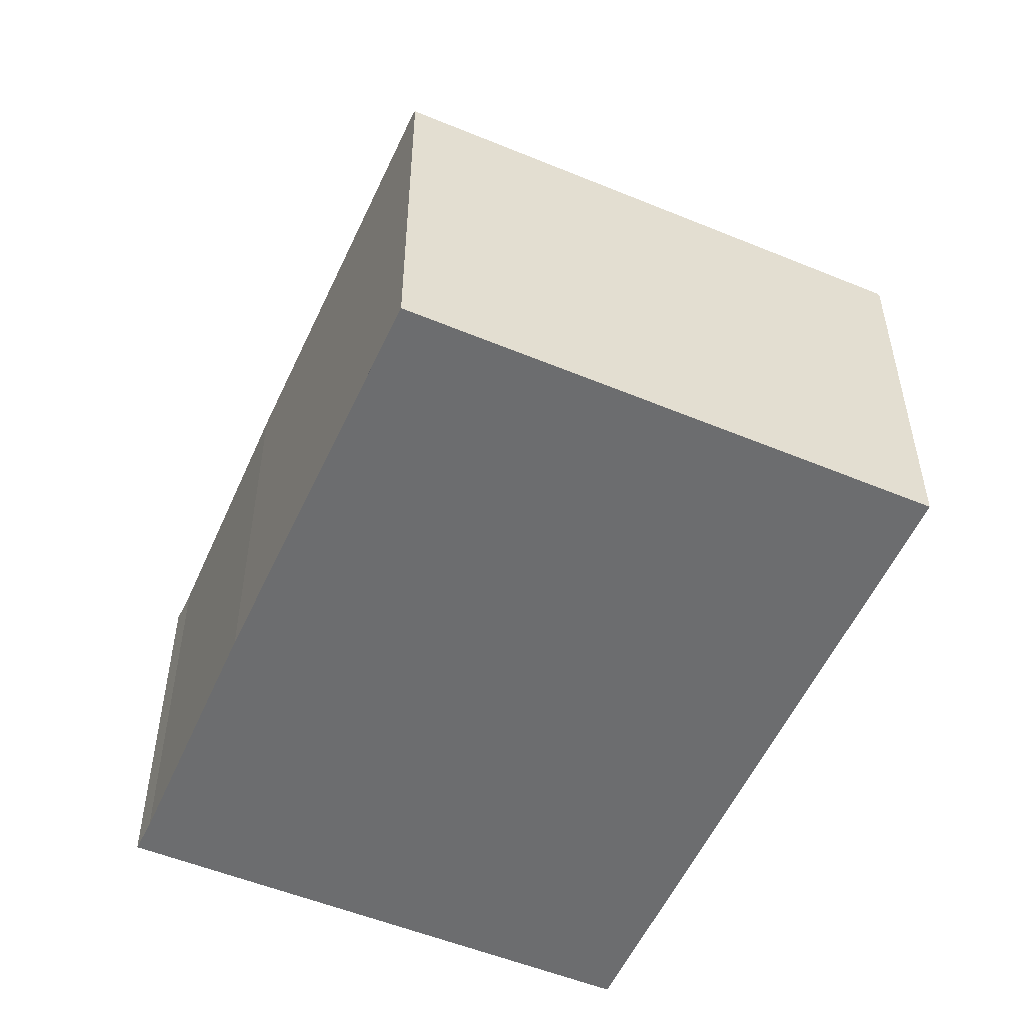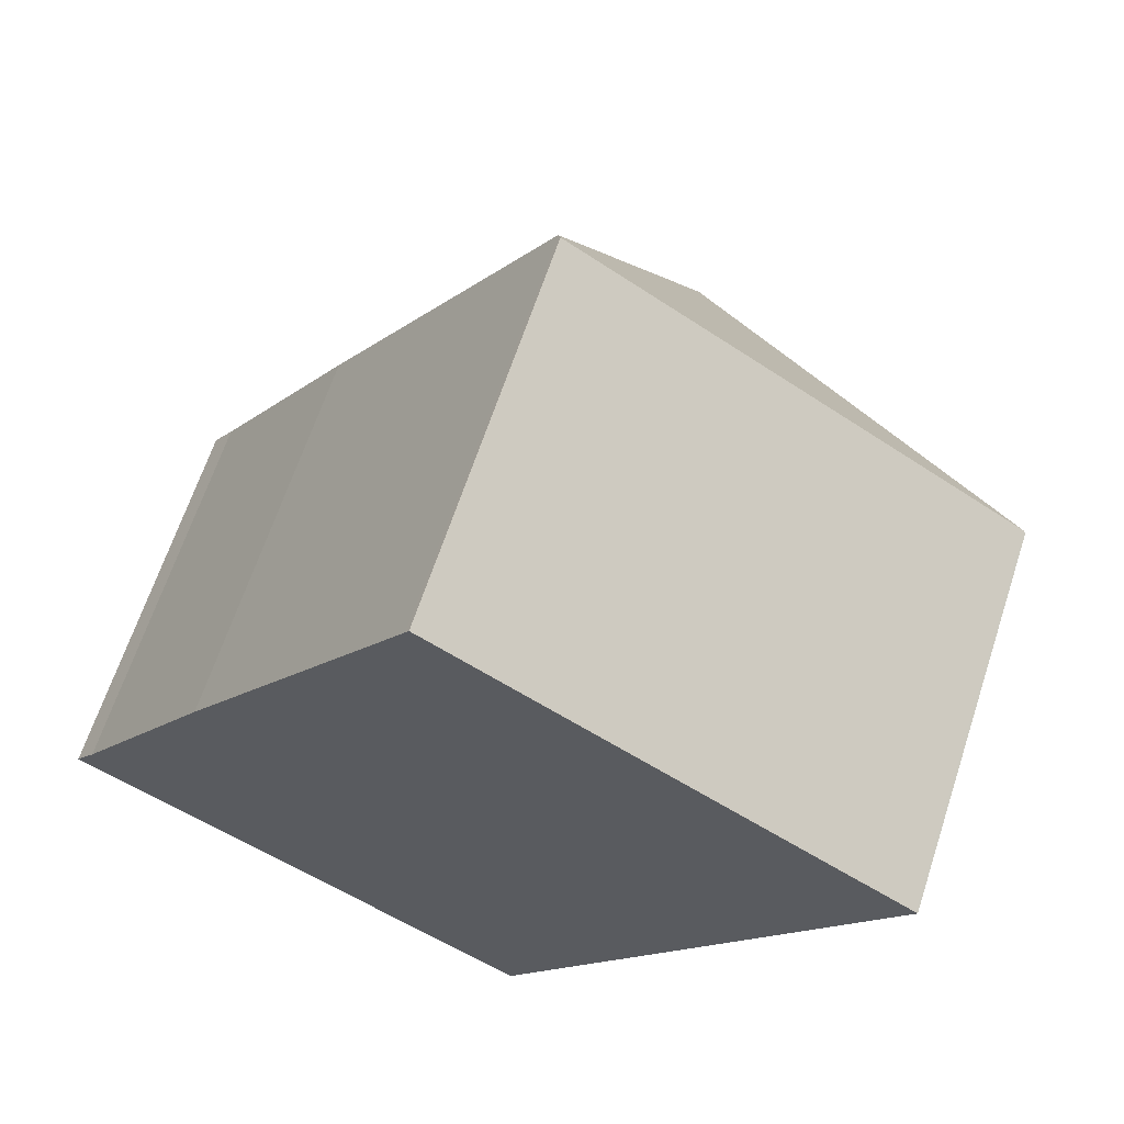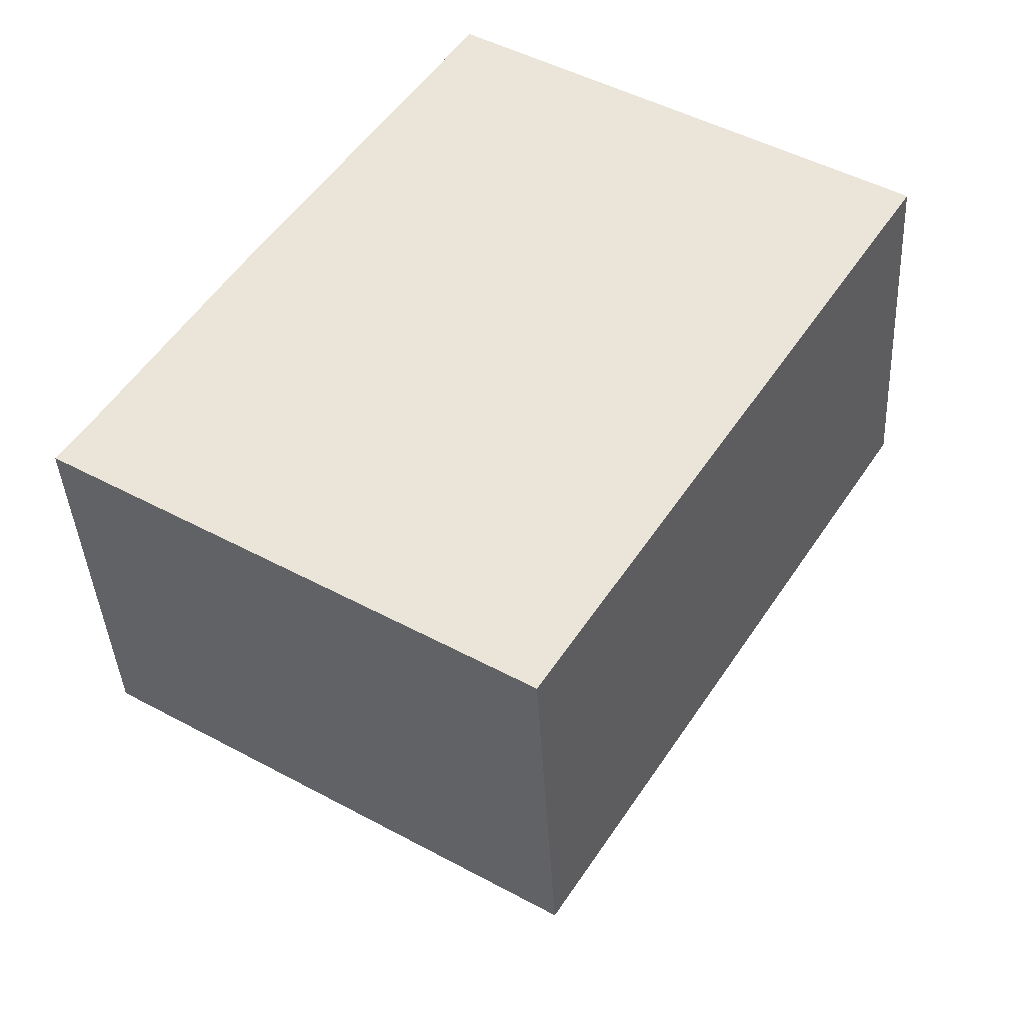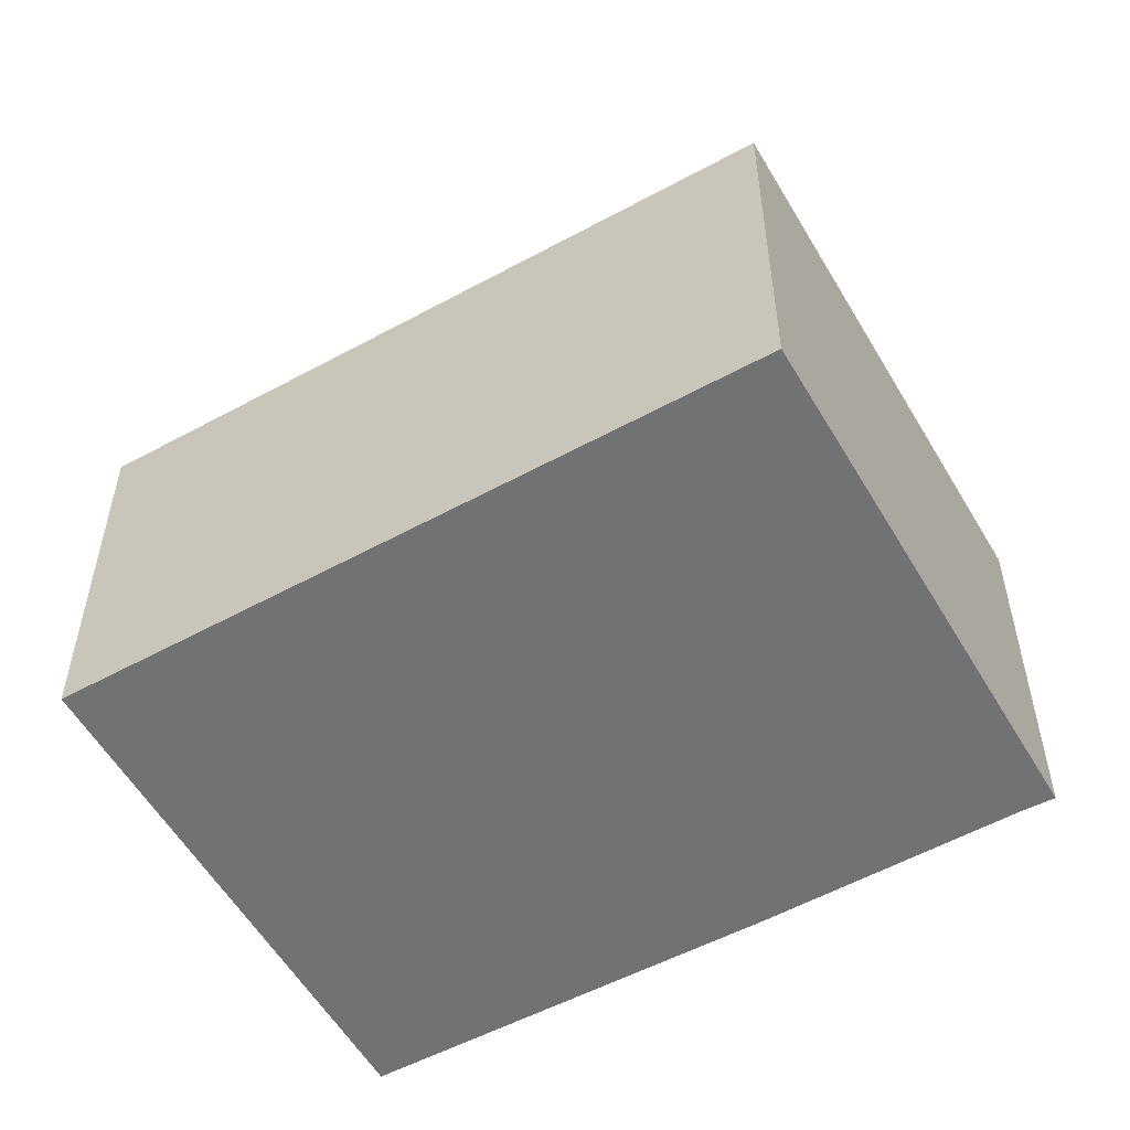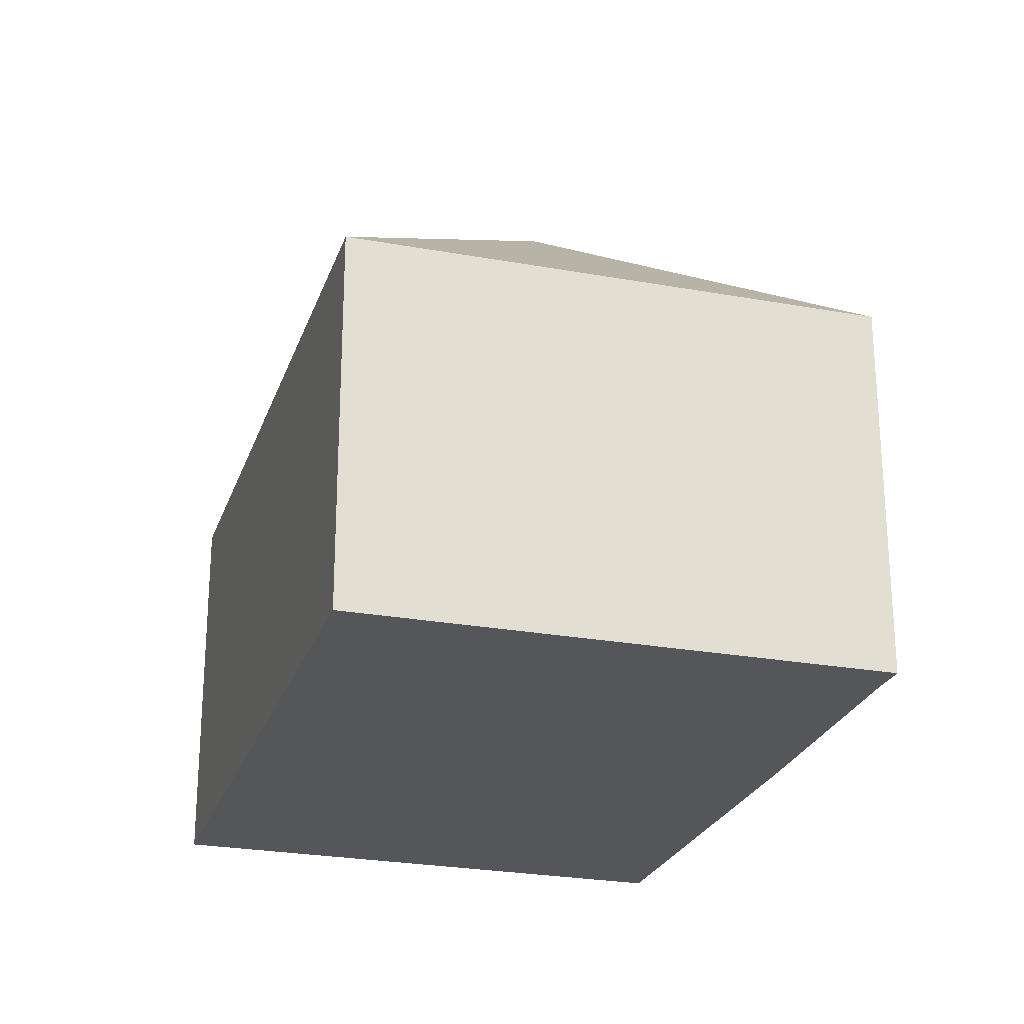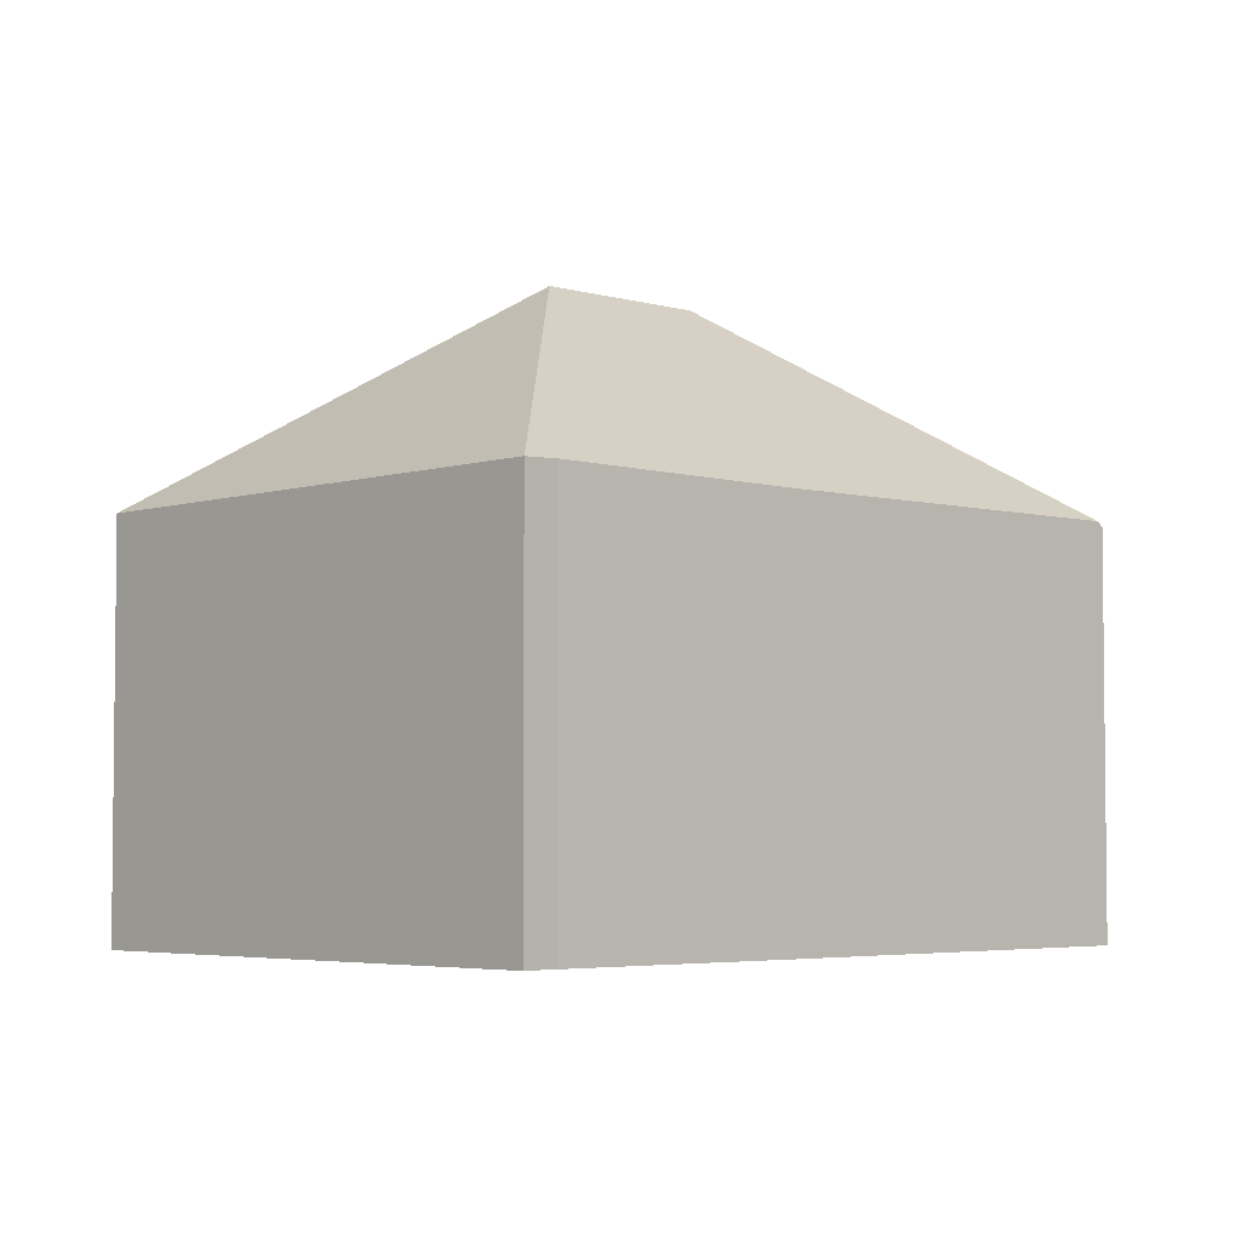
<metadata>
{"format":"obj","ext":"obj","renderer":"f3d","projection":"perspective","resolution":1024,"background":"white","views":[{"elev":-53.9,"azim":8.7,"up":"+Y"},{"elev":65.0,"azim":18.2,"up":"+Z"},{"elev":-39.9,"azim":3.1,"up":"+Z"},{"elev":-55.6,"azim":152.2,"up":"+Y"},{"elev":-25.2,"azim":-164.2,"up":"+Y"},{"elev":-4.2,"azim":-101.4,"up":"+Y"}]}
</metadata>
<code>
v  7.06 11.06 1.602
v  15.88 7.251 5.97
v  8.652 7.251 -5.442
v  8.844 11.06 4.415
v  15.84 7.288 5.997
v  0 7.251 4.44e-16
v  0.383 7.277 0.556
v  3.037 7.253 4.804
v  7.285 7.33 11.31
v  7.357 7.232 11.42
v  0.383 -3.405e-17 0.556
v  0 0 0
v  3.037 -2.942e-16 4.804
v  7.285 -6.928e-16 11.31
v  7.357 -6.995e-16 11.42
v  15.84 -3.672e-16 5.997
v  15.88 -3.656e-16 5.97
v  8.652 3.332e-16 -5.442
g defaultobject
f 1 2 3
f 2 1 4
f 2 4 5
f 1 3 6
f 7 1 6
f 1 7 8
f 1 8 4
f 4 8 9
f 10 4 9
f 4 10 5
f 6 11 7
f 11 6 12
f 11 8 7
f 8 11 13
f 13 9 8
f 9 13 14
f 9 14 10
f 10 14 15
f 15 5 10
f 5 15 16
f 5 16 2
f 2 16 17
f 17 3 2
f 3 17 18
f 18 6 3
f 6 18 12
f 13 16 15
f 16 13 17
f 17 13 18
f 18 13 11
f 18 11 12

</code>
